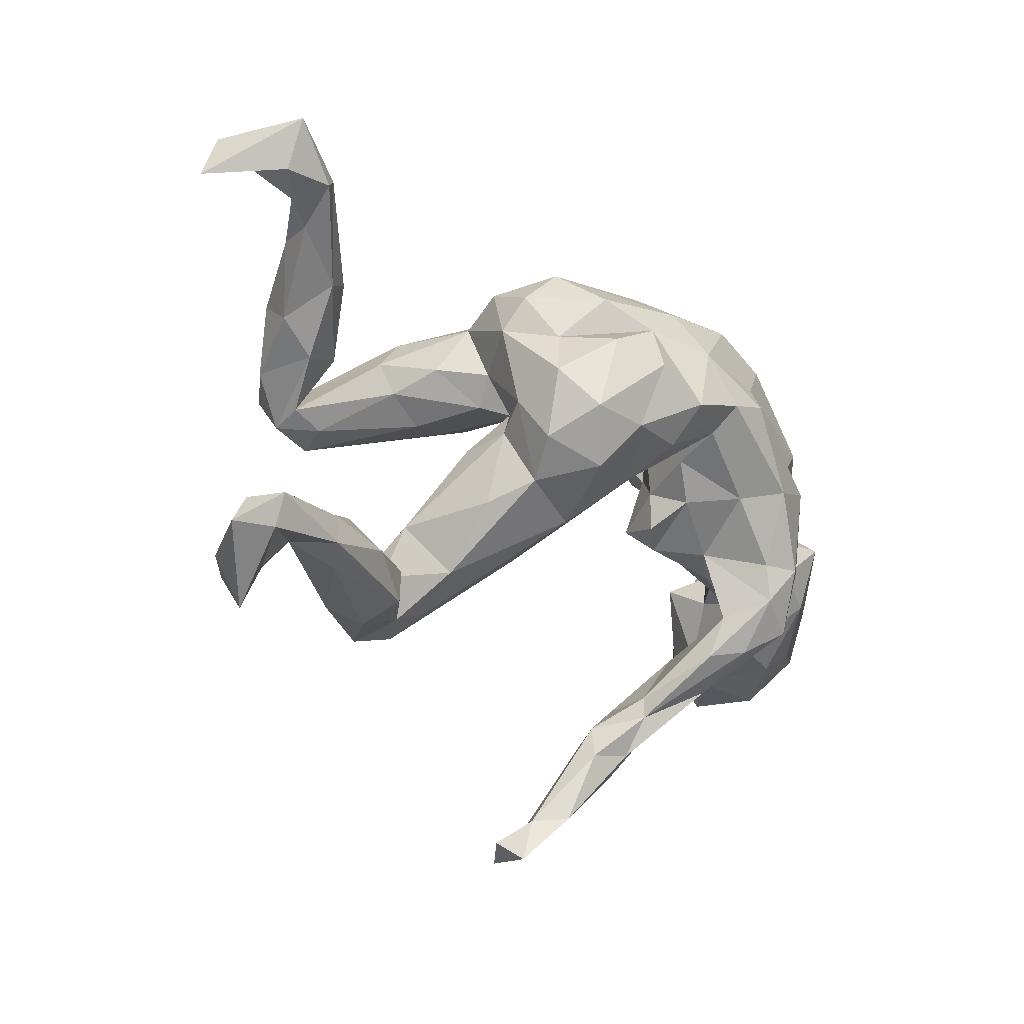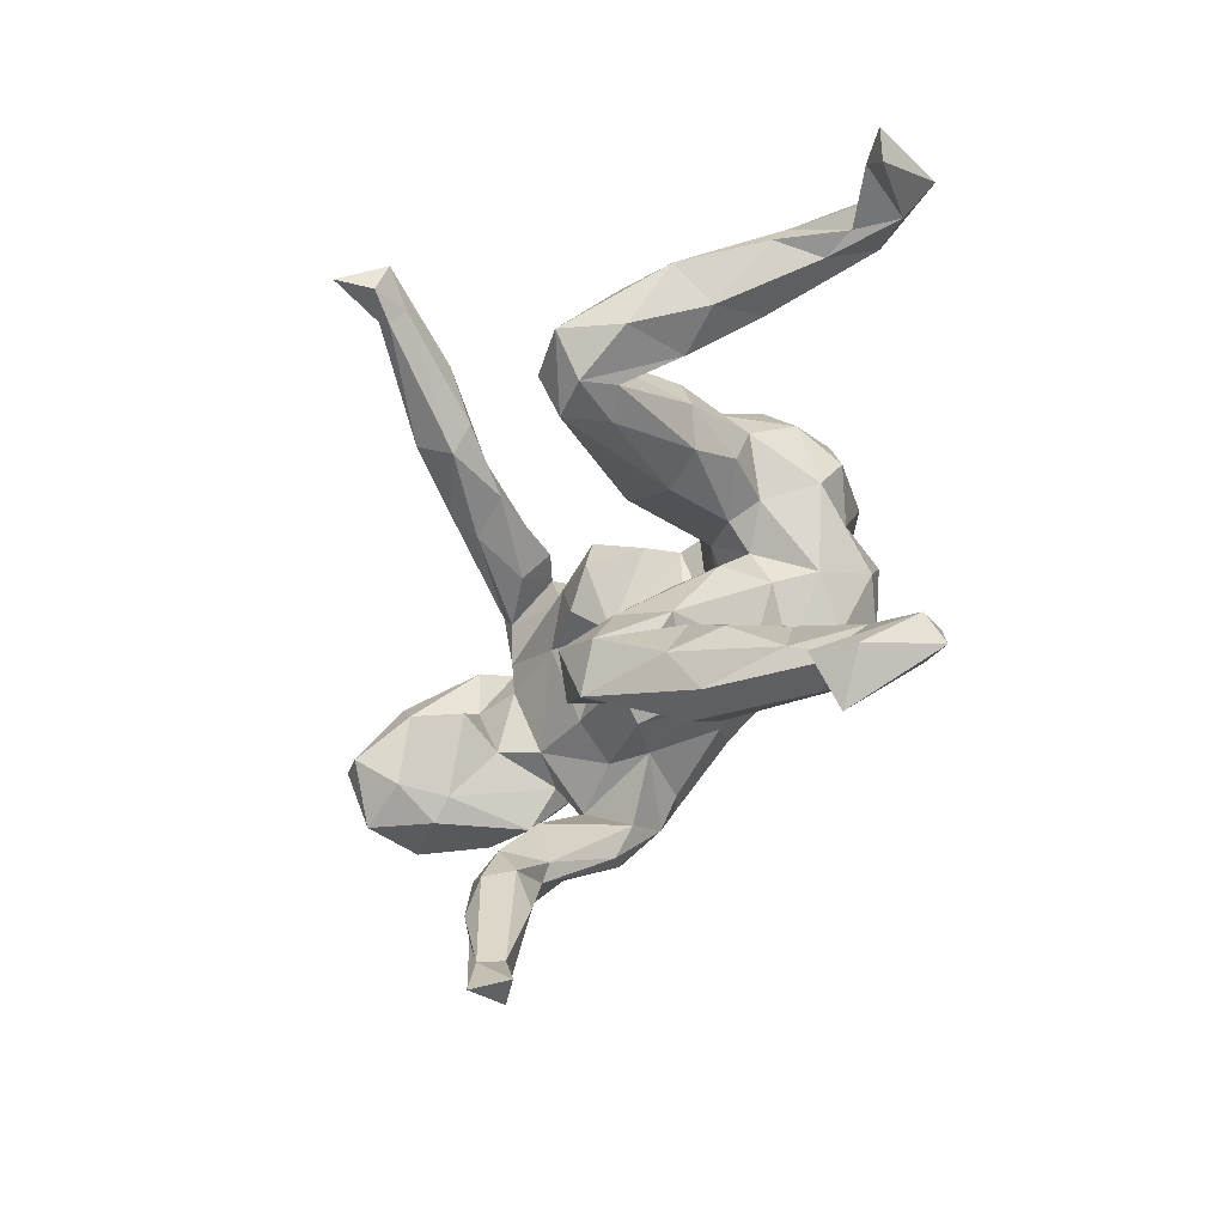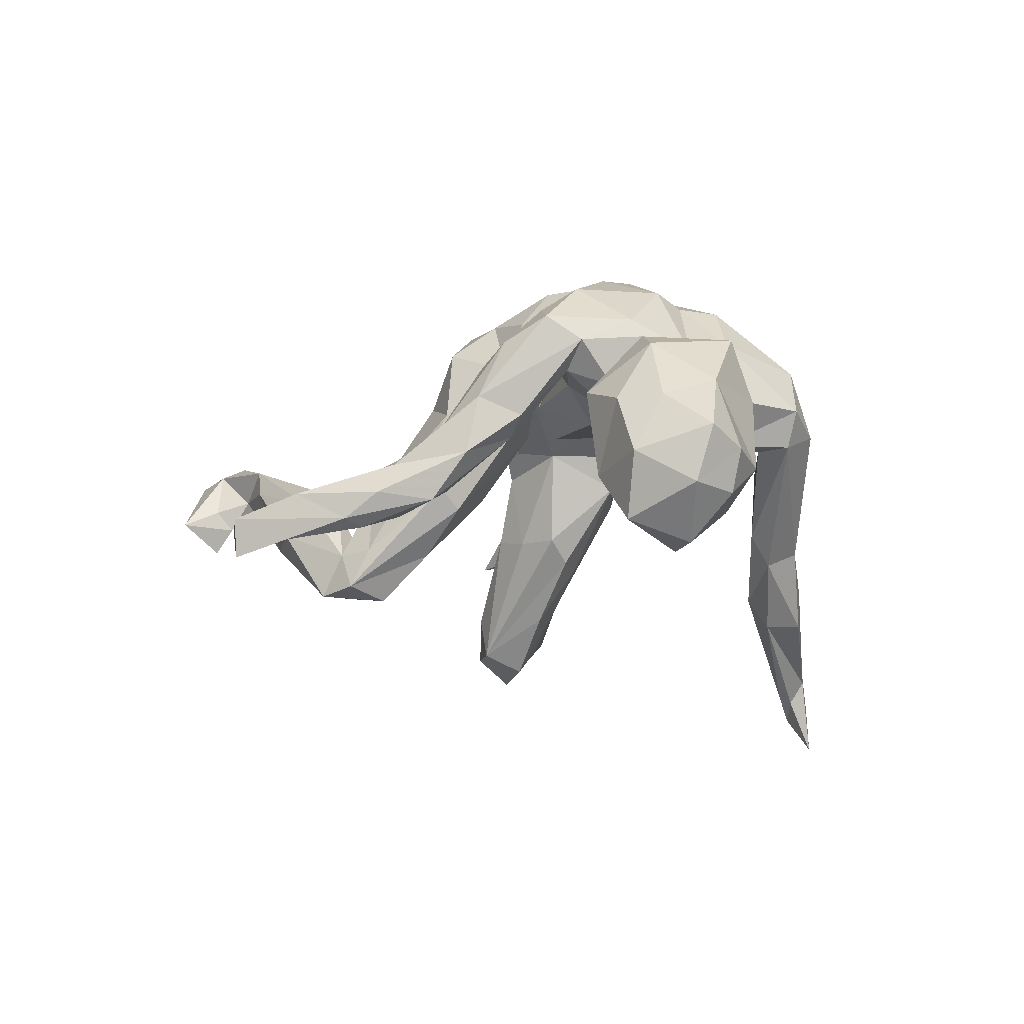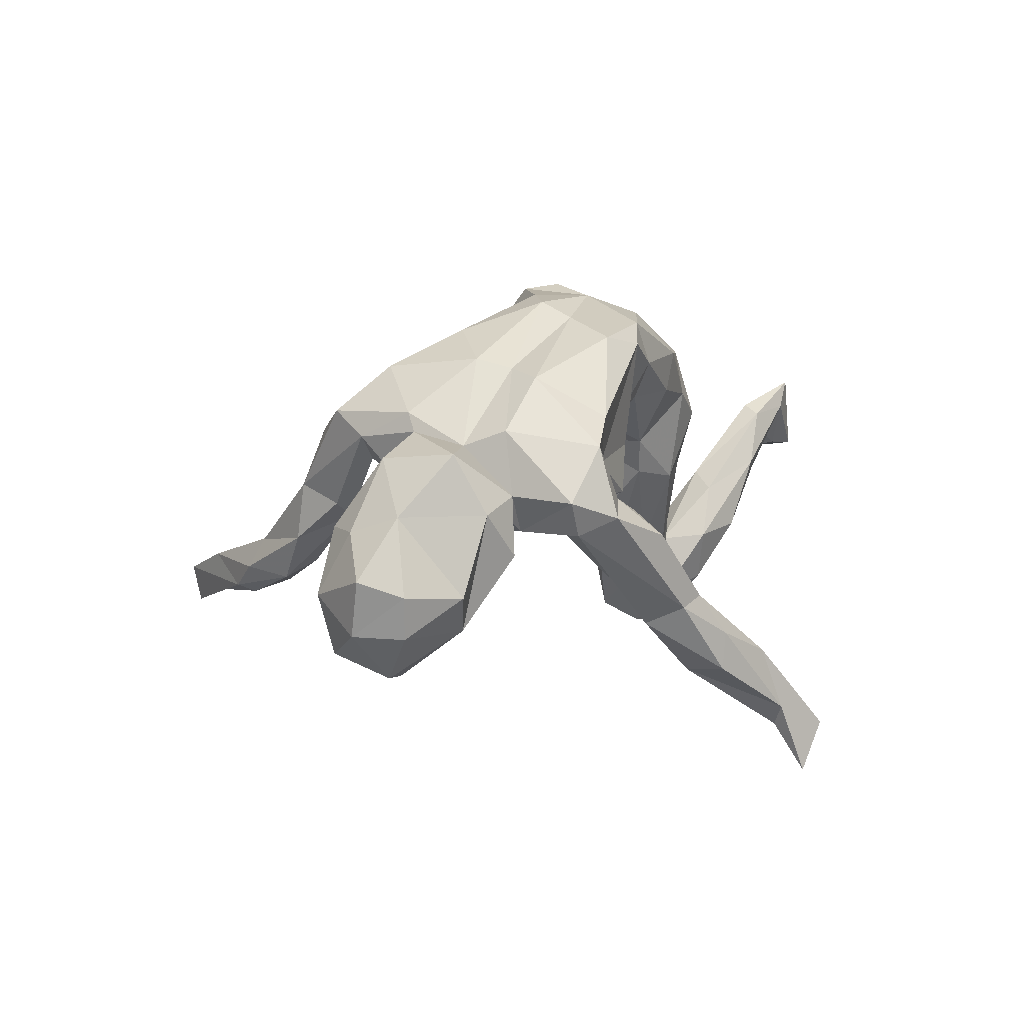
<metadata>
{"format":"obj","ext":"obj","renderer":"f3d","projection":"perspective","resolution":1024,"background":"white","views":[{"elev":-31.6,"azim":-40.6,"up":"+Y"},{"elev":-29.3,"azim":-113.8,"up":"+Y"},{"elev":-14.2,"azim":61.7,"up":"+Z"},{"elev":6.9,"azim":106.0,"up":"+Z"}]}
</metadata>
<code>
v 0.6705 -0.1081 -0.1869
v 0.6688 -0.01848 -0.1199
v 0.6955 -0.08981 -0.0928
v 0.6489 -0.02448 -0.1916
v 0.6332 -0.0411 0.006387
v 0.6104 -0.1898 -0.1301
v 0.5676 -0.1772 -0.2363
v 0.6096 -0.1317 -0.02365
v 0.5701 0.03448 0.1061
v 0.5472 -0.1828 -0.02298
v 0.5978 0.05987 -0.1274
v 0.5919 -0.07119 -0.2684
v 0.5402 -0.06871 -0.2737
v 0.4877 0.1114 0.03018
v 0.5352 0.03874 -0.1927
v 0.5542 0.08745 0.0051
v 0.5288 -0.1025 0.0924
v 0.4841 0.00259 -0.1976
v 0.4502 -0.1846 0.01186
v 0.4529 -0.07264 0.1314
v 0.488 -0.1852 -0.1455
v 0.5025 0.2174 0.02249
v 0.4939 0.1169 -0.06927
v 0.4216 -0.06597 -0.06114
v 0.481 0.03123 -0.07408
v 0.4563 -0.1476 -0.1337
v 0.453 0.1029 -0.0207
v 0.4865 -0.1263 -0.2135
v 0.4423 -0.08623 0.1634
v 0.4176 -0.1142 0.04485
v 0.4517 0.284 -0.005526
v 0.4676 0.0939 0.1378
v 0.4238 -0.178 0.1182
v 0.4659 0.01885 0.1107
v 0.3561 -0.1483 0.2371
v 0.3983 -0.01781 -0.1316
v 0.469 0.2204 -0.03541
v 0.4435 0.2501 0.1134
v 0.37 -0.177 0.07576
v 0.2829 0.3629 -0.1792
v 0.3872 0.268 0.02068
v 0.4251 0.1862 -0.03808
v 0.3679 0.2417 0.1574
v 0.3698 0.01365 0.2529
v 0.3968 -0.2336 0.1605
v 0.3215 -0.3266 0.02044
v 0.3922 0.1246 0.223
v 0.4236 0.1076 -0.0368
v 0.3752 -0.07602 -0.001337
v 0.4098 0.04556 -0.03759
v 0.3439 0.2337 -0.05268
v 0.3441 -0.2548 -0.009387
v 0.2928 -0.248 -0.03734
v 0.3033 -0.1465 0.2155
v 0.33 -0.2809 0.1234
v 0.3525 0.07206 0.2364
v 0.2268 -0.1168 0.1312
v 0.3263 -0.2038 0.197
v 0.3446 0.3372 -0.04523
v 0.2712 -0.04247 0.2982
v 0.3099 -0.3436 -0.07886
v 0.29 0.2607 -0.1574
v 0.2899 0.2964 -0.2083
v 0.2624 -0.06453 0.02159
v 0.2441 0.1663 -0.0188
v 0.3325 0.2864 -0.006008
v 0.2792 -0.1234 0.08223
v 0.2734 -0.2941 0.09049
v 0.2947 0.07648 -0.01723
v 0.2449 0.3833 -0.1621
v 0.1714 0.07672 0.346
v 0.3136 0.183 0.007692
v 0.2772 -0.2277 0.1242
v 0.2298 0.3122 -0.1396
v 0.2289 -0.3435 -0.0428
v 0.2631 -0.3856 -0.1589
v 0.2268 -0.3399 -0.1304
v 0.2296 -0.4428 -0.09563
v 0.2093 0.419 -0.2978
v 0.2944 0.2163 0.07185
v 0.1763 0.13 0.3187
v 0.2379 -0.3777 -0.05148
v 0.2317 0.2115 0.2867
v 0.1705 -0.3952 -0.1221
v 0.18 -0.482 -0.2018
v 0.1829 0.2297 0.009274
v 0.1266 -0.06111 0.02952
v 0.1435 0.1632 -0.02007
v 0.2012 0.3529 -0.3031
v 0.1967 0.1 -0.02432
v 0.1516 0.3887 -0.2273
v 0.1842 -0.4101 -0.1753
v 0.2047 -0.05899 0.2504
v 0.2091 0.4234 -0.2328
v 0.1299 -0.06767 0.1873
v 0.2295 -0.4743 -0.1479
v 0.09559 0.04192 0.357
v 0.1697 0.06131 0.03707
v 0.09598 0.5068 -0.3836
v 0.1507 -0.1104 0.07649
v 0.1267 -0.582 -0.1416
v 0.1214 0.2393 0.3084
v 0.0824 0.002933 0.3071
v 0.1564 -0.4615 -0.1008
v 0.187 -0.5151 -0.1904
v 0.07037 -0.5904 -0.1756
v 0.111 -0.09657 0.1126
v 0.1549 0.2266 0.09187
v 0.1633 0.2502 0.2725
v 0.1476 0.04917 0.05842
v 0.1008 -0.03193 0.1238
v 0.1258 0.4756 -0.2755
v 0.1074 0.2024 0.1366
v 0.1685 0.3336 -0.2498
v 0.0875 0.07855 0.1309
v 0.08208 -0.595 -0.2178
v 0.06155 0.5425 -0.5067
v 0.07898 -0.01921 0.2271
v 0.07592 0.4911 -0.4202
v 0.05647 0.48 -0.4091
v 0.07969 0.0897 0.1677
v 0.05404 0.5116 -0.3811
v 0.09321 0.2561 0.2352
v 0.04254 0.09252 0.1526
v 0.02567 0.5175 -0.4465
v 0.04764 0.2196 0.1698
v 0.05696 -0.009519 0.2196
v 0.02194 0.5674 -0.4238
v 0.04142 -0.6573 -0.2463
v 0.03131 0.125 0.3553
v -0.01132 -0.05821 0.2979
v -0.004939 -0.004452 0.3662
v -0.02629 -0.08807 0.2054
v 7.393e-05 -0.6471 -0.1914
v -0.06182 -0.1319 0.1073
v 0.05388 -0.6664 -0.1809
v -0.0686 0.204 0.07783
v -0.03 -0.02293 0.1468
v -0.03976 0.2736 0.2475
v -0.09987 0.195 0.01695
v -0.1059 -0.1864 -0.02703
v -0.1279 0.07409 0.07694
v -0.1138 -0.1447 -0.06371
v -0.0178 0.2066 0.3224
v -0.107 -0.06834 0.3178
v -0.02553 0.264 0.1789
v -0.1084 -0.1733 0.1224
v -0.1505 -0.1409 0.2597
v -0.1005 0.03272 0.374
v -0.1511 0.2692 0.1642
v -0.092 0.1278 0.3405
v -0.1196 0.01318 0.1044
v -0.1876 -0.05397 -0.01844
v -0.1889 -0.1754 -0.1444
v -0.1833 0.1343 -0.1253
v -0.2352 -0.3151 -0.2098
v -0.2157 -0.2874 -0.139
v -0.2156 -0.1508 0.1629
v -0.2281 0.2732 0.1224
v -0.2405 0.09064 0.2573
v -0.2309 0.2376 0.2397
v -0.2061 -0.07039 0.3217
v -0.1835 0.06455 0.3455
v -0.232 0.06159 -0.08402
v -0.1788 0.2396 0.0021
v -0.1688 0.09464 -0.08557
v -0.2668 -0.003282 0.284
v -0.2177 0.01595 0.09858
v -0.2273 0.178 -0.1299
v -0.182 0.1663 0.3164
v -0.249 -0.04651 0.1202
v -0.2476 -0.109 0.2347
v -0.2919 0.1675 0.2269
v -0.2548 -0.1734 0.08244
v -0.2736 -0.3181 -0.1411
v -0.2474 -0.2638 -0.02484
v -0.2747 -0.02486 0.1879
v -0.2731 -0.1772 -0.1525
v -0.2466 0.04472 0.04969
v -0.2341 0.2432 0.02446
v -0.2482 -0.2392 -0.2293
v -0.2576 -0.04326 0.0284
v -0.2656 0.08416 0.09468
v -0.2807 0.1286 -0.2259
v -0.2898 0.1844 0.06732
v -0.3047 0.1146 0.1808
v -0.3871 -0.3897 -0.08744
v -0.3195 -0.2559 -0.1255
v -0.2964 0.2145 0.1466
v -0.3282 0.1042 0.02456
v -0.3107 -0.1725 -0.07638
v -0.3328 -0.2592 -0.2122
v -0.3801 0.1448 -0.0738
v -0.3585 0.08141 -0.05852
v -0.387 0.06087 -0.2888
v -0.2946 0.04489 -0.07128
v -0.3072 -0.3412 -0.2195
v -0.3454 -0.2928 -0.0377
v -0.3189 0.1933 -0.1775
v -0.3429 0.2027 -0.07222
v -0.4079 0.05874 -0.2153
v -0.3748 0.1317 -0.3188
v -0.501 -0.2736 0.0173
v -0.4762 -0.2799 -0.07458
v -0.3989 0.1808 -0.2692
v -0.5369 -0.3905 0.0341
v -0.4548 0.08182 -0.2877
v -0.3577 -0.3621 -0.0243
v -0.4355 0.2583 -0.1452
v -0.4674 0.1521 -0.3308
v -0.4271 -0.312 -0.1427
v -0.4256 0.1751 -0.1553
v -0.3991 -0.2431 -0.09328
v -0.4555 0.09085 -0.2261
v -0.4395 -0.319 0.03123
v -0.4745 0.2394 -0.2373
v -0.4839 0.2592 -0.05318
v -0.4537 -0.3748 -0.1025
v -0.4919 0.1437 -0.1372
v -0.5522 -0.3387 -0.02091
v -0.6314 -0.3785 0.03754
v -0.5263 0.1474 -0.2452
v -0.5594 -0.3168 0.06853
v -0.5617 0.1917 -0.1243
v -0.6274 -0.3235 0.065
v -0.5143 0.3021 -0.1301
v -0.6071 0.3268 -0.02178
v -0.5596 0.2494 -0.187
v -0.5714 0.3328 -0.002833
v -0.5284 0.2226 -0.02436
v -0.6405 0.3064 0.11
v -0.6148 0.2924 -0.05415
v -0.6988 0.3732 0.1055
v -0.5699 -0.3796 0.08819
v -0.628 0.2742 0.0247
v -0.661 -0.4012 -0.01748
v -0.6674 -0.4323 0.01881
v -0.6887 -0.4226 -0.06322
v -0.6742 0.2992 0.04545
v -0.6831 -0.498 -0.01195
v -0.7356 -0.4218 -0.01212
v -0.6205 0.3357 0.09321
v -0.7451 -0.3609 0.08086
v -0.6969 0.3314 0.05104
v -0.7031 -0.4096 0.1046
v -0.7777 -0.4224 0.09462
v -0.7069 -0.3597 0.1307
v -0.7233 0.3032 0.1022
v -0.7637 0.3458 0.02219
v -0.7338 0.3775 0.1547
v -0.8157 0.3735 0.01722
v -0.8372 0.2916 0.00599
f 70 94 112
f 70 112 91
f 136 134 129
f 116 129 134
f 12 7 13
f 7 28 13
f 15 12 13
f 15 13 18
f 207 195 201
f 207 201 214
f 184 202 199
f 202 184 195
f 199 202 205
f 214 219 207
f 207 219 222
f 210 207 222
f 209 205 216
f 216 210 228
f 228 210 222
f 63 114 89
f 63 89 79
f 94 79 99
f 127 103 133
f 118 103 127
f 93 118 95
f 35 44 60
f 29 44 35
f 148 162 172
f 158 148 172
f 148 145 162
f 148 133 145
f 131 145 133
f 54 60 93
f 35 60 54
f 58 35 54
f 58 45 35
f 130 102 144
f 130 83 102
f 83 109 102
f 81 83 130
f 151 160 163
f 149 151 163
f 151 144 170
f 151 130 144
f 130 151 132
f 71 81 130
f 163 160 167
f 149 132 151
f 97 130 132
f 71 130 97
f 93 97 103
f 60 71 97
f 60 44 71
f 163 167 162
f 162 149 163
f 145 149 162
f 145 132 149
f 131 132 145
f 131 97 132
f 103 97 131
f 118 93 103
f 60 97 93
f 41 31 59
f 185 200 193
f 180 200 185
f 165 137 140
f 108 86 88
f 80 86 108
f 72 86 80
f 42 48 72
f 80 41 72
f 41 42 72
f 38 41 80
f 190 185 193
f 140 142 166
f 140 137 142
f 98 108 88
f 88 90 98
f 14 48 22
f 16 23 14
f 179 183 190
f 98 87 110
f 69 98 90
f 69 64 98
f 9 5 16
f 168 153 182
f 168 152 153
f 143 153 152
f 152 138 143
f 64 87 98
f 69 49 64
f 179 142 168
f 110 87 111
f 221 237 236
f 221 206 234
f 240 245 246
f 241 240 246
f 240 237 245
f 250 233 251
f 16 15 23
f 219 230 224
f 37 63 40
f 74 51 66
f 3 1 2
f 1 4 2
f 25 36 24
f 28 26 36
f 26 24 36
f 2 4 11
f 25 18 36
f 195 164 196
f 196 194 201
f 16 11 15
f 15 18 23
f 23 18 25
f 62 51 74
f 165 169 199
f 180 199 200
f 212 209 217
f 212 230 219
f 37 62 63
f 227 226 228
f 227 228 232
f 228 224 232
f 59 40 70
f 40 94 70
f 59 70 74
f 66 59 74
f 231 242 250
f 250 242 233
f 231 250 248
f 150 165 159
f 38 31 41
f 189 180 185
f 159 180 189
f 150 137 165
f 146 137 150
f 126 124 137
f 146 126 137
f 108 98 113
f 80 108 109
f 109 43 80
f 38 80 43
f 22 38 32
f 189 185 186
f 185 183 186
f 190 183 185
f 137 124 142
f 98 115 113
f 14 32 34
f 14 22 32
f 9 16 14
f 168 177 183
f 179 168 183
f 142 152 168
f 142 138 152
f 124 138 142
f 115 98 110
f 9 14 34
f 115 121 113
f 55 58 68
f 46 45 55
f 234 247 245
f 247 225 243
f 223 225 247
f 234 223 247
f 246 247 243
f 245 247 246
f 221 234 245
f 161 159 189
f 161 150 159
f 139 146 150
f 161 189 173
f 123 126 146
f 123 113 126
f 109 113 123
f 109 108 113
f 83 43 109
f 47 38 43
f 32 38 47
f 186 173 189
f 160 173 186
f 126 121 124
f 126 113 121
f 32 47 56
f 183 177 186
f 167 186 177
f 124 121 127
f 121 118 127
f 44 34 56
f 34 32 56
f 177 172 167
f 127 133 138
f 124 127 138
f 115 118 121
f 47 43 83
f 9 34 20
f 86 72 65
f 48 27 50
f 48 50 69
f 72 48 65
f 48 69 65
f 69 90 65
f 65 90 88
f 140 166 155
f 194 190 193
f 37 48 42
f 37 42 62
f 62 42 51
f 86 65 88
f 140 155 169
f 140 169 165
f 165 199 180
f 212 217 230
f 230 235 224
f 31 22 37
f 31 37 40
f 217 209 229
f 209 226 229
f 217 229 242
f 229 226 227
f 224 235 232
f 232 235 239
f 227 232 239
f 249 252 251
f 31 40 59
f 101 106 136
f 96 78 101
f 168 171 177
f 171 168 182
f 87 107 111
f 110 111 115
f 106 116 134
f 9 20 17
f 5 9 17
f 174 158 171
f 138 133 135
f 100 107 87
f 100 95 107
f 57 95 100
f 67 57 100
f 64 67 100
f 39 57 67
f 30 33 39
f 20 33 30
f 19 20 30
f 20 29 33
f 176 158 174
f 147 158 176
f 39 73 57
f 73 39 53
f 39 52 53
f 33 52 39
f 33 45 46
f 171 158 177
f 20 34 29
f 12 1 7
f 1 6 7
f 178 154 181
f 28 7 21
f 213 192 211
f 197 211 192
f 213 188 192
f 178 181 192
f 192 181 197
f 156 197 181
f 154 156 181
f 156 175 197
f 76 92 77
f 92 76 85
f 105 85 76
f 92 116 106
f 92 85 116
f 85 105 116
f 106 134 136
f 116 105 129
f 105 136 129
f 105 101 136
f 188 191 192
f 178 192 191
f 211 197 218
f 197 175 187
f 84 92 106
f 105 96 101
f 157 176 175
f 157 147 176
f 61 53 52
f 203 204 220
f 218 206 221
f 220 218 221
f 211 220 204
f 218 187 206
f 208 206 187
f 198 215 208
f 215 198 203
f 25 50 27
f 50 49 69
f 14 23 27
f 14 27 48
f 37 22 48
f 203 198 213
f 213 204 203
f 21 10 19
f 21 19 26
f 26 19 30
f 141 147 157
f 176 174 191
f 6 3 8
f 3 5 8
f 6 8 10
f 10 8 17
f 26 30 24
f 153 143 154
f 153 154 178
f 153 178 182
f 182 178 191
f 3 2 5
f 24 30 49
f 50 25 24
f 50 24 49
f 5 2 11
f 5 11 16
f 166 142 164
f 164 142 179
f 164 179 196
f 196 179 194
f 179 190 194
f 27 23 25
f 75 53 77
f 78 46 82
f 61 46 78
f 240 241 238
f 236 240 238
f 250 251 252
f 251 233 249
f 233 244 249
f 227 244 233
f 233 229 227
f 242 229 233
f 248 250 252
f 249 248 252
f 239 248 249
f 244 239 249
f 239 235 248
f 235 231 248
f 239 244 227
f 230 231 235
f 230 242 231
f 230 217 242
f 159 165 180
f 51 41 66
f 41 59 66
f 114 74 91
f 74 70 91
f 40 79 94
f 40 63 79
f 216 228 226
f 209 216 226
f 63 62 114
f 62 74 114
f 228 222 224
f 212 205 209
f 200 205 193
f 222 219 224
f 214 212 219
f 193 205 214
f 169 184 199
f 169 155 184
f 155 195 184
f 214 194 193
f 214 201 194
f 195 166 164
f 166 195 155
f 4 15 11
f 36 18 28
f 18 13 28
f 4 12 15
f 4 1 12
f 199 205 200
f 195 196 201
f 115 111 118
f 111 95 118
f 29 34 44
f 158 172 177
f 135 133 147
f 107 95 111
f 93 95 57
f 57 54 93
f 45 29 35
f 78 82 104
f 208 175 198
f 61 76 53
f 141 157 156
f 104 84 106
f 101 104 106
f 76 96 105
f 78 104 101
f 104 82 84
f 76 61 96
f 61 78 96
f 53 76 77
f 77 84 75
f 77 92 84
f 84 82 75
f 156 157 175
f 175 208 187
f 197 187 218
f 211 218 220
f 175 176 188
f 176 191 188
f 175 188 198
f 198 188 213
f 213 211 204
f 6 21 7
f 28 21 26
f 143 141 156
f 143 156 154
f 1 3 6
f 58 73 68
f 57 58 54
f 73 58 57
f 55 45 58
f 33 29 45
f 161 139 150
f 123 146 139
f 102 123 139
f 102 109 123
f 170 161 173
f 144 139 161
f 160 170 173
f 47 83 81
f 47 81 56
f 71 56 81
f 167 160 186
f 44 56 71
f 172 162 167
f 133 103 131
f 147 148 158
f 147 133 148
f 144 102 139
f 170 144 161
f 160 151 170
f 125 128 117
f 6 10 21
f 51 42 41
f 22 31 38
f 117 119 125
f 122 128 125
f 120 122 125
f 119 120 125
f 99 117 128
f 119 117 99
f 112 128 122
f 114 122 120
f 114 91 122
f 119 89 120
f 119 99 89
f 99 79 89
f 120 89 114
f 195 207 210
f 202 195 210
f 202 210 205
f 112 99 128
f 91 112 122
f 112 94 99
f 171 182 191
f 138 141 143
f 135 141 138
f 87 64 100
f 49 67 64
f 30 39 49
f 17 19 10
f 33 46 52
f 17 20 19
f 39 67 49
f 174 171 191
f 236 237 240
f 237 221 245
f 46 55 82
f 55 68 82
f 82 68 75
f 234 208 215
f 206 208 234
f 215 223 234
f 225 203 220
f 220 221 225
f 221 236 225
f 243 225 236
f 243 236 238
f 243 238 241
f 243 241 246
f 52 46 61
f 73 53 75
f 68 73 75
f 215 203 223
f 223 203 225
f 141 135 147
f 8 5 17
f 205 210 216
f 205 212 214

</code>
